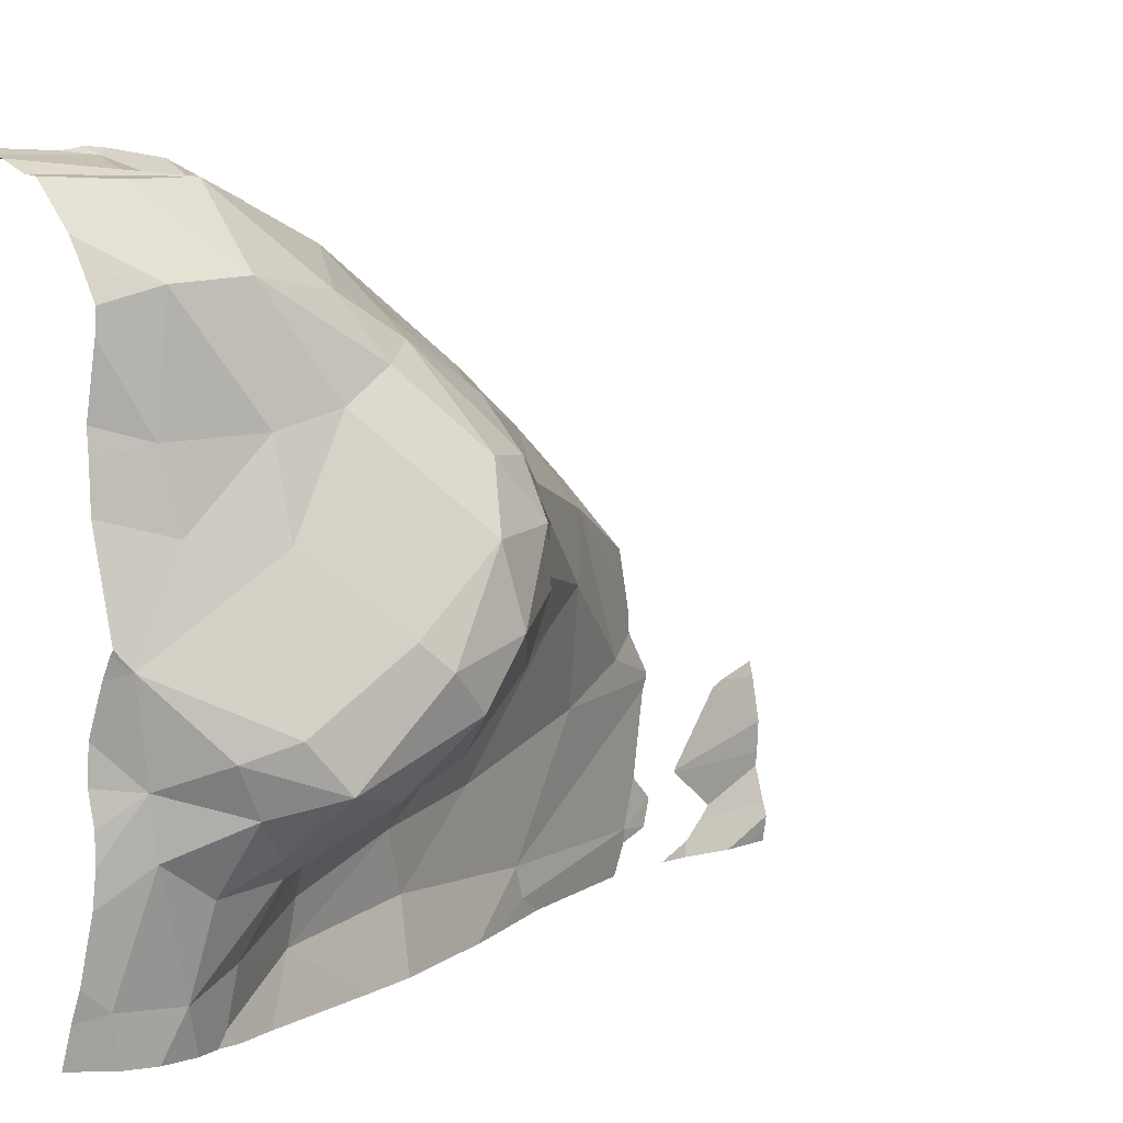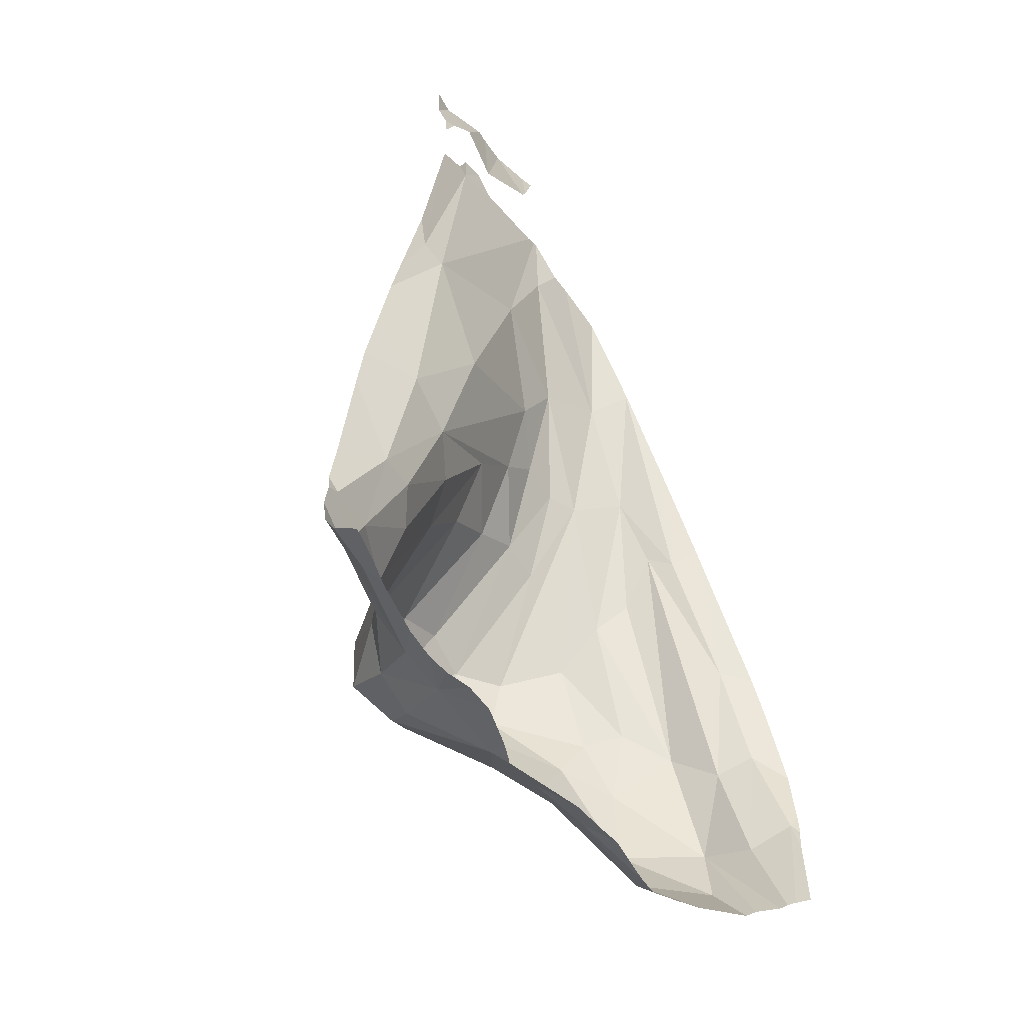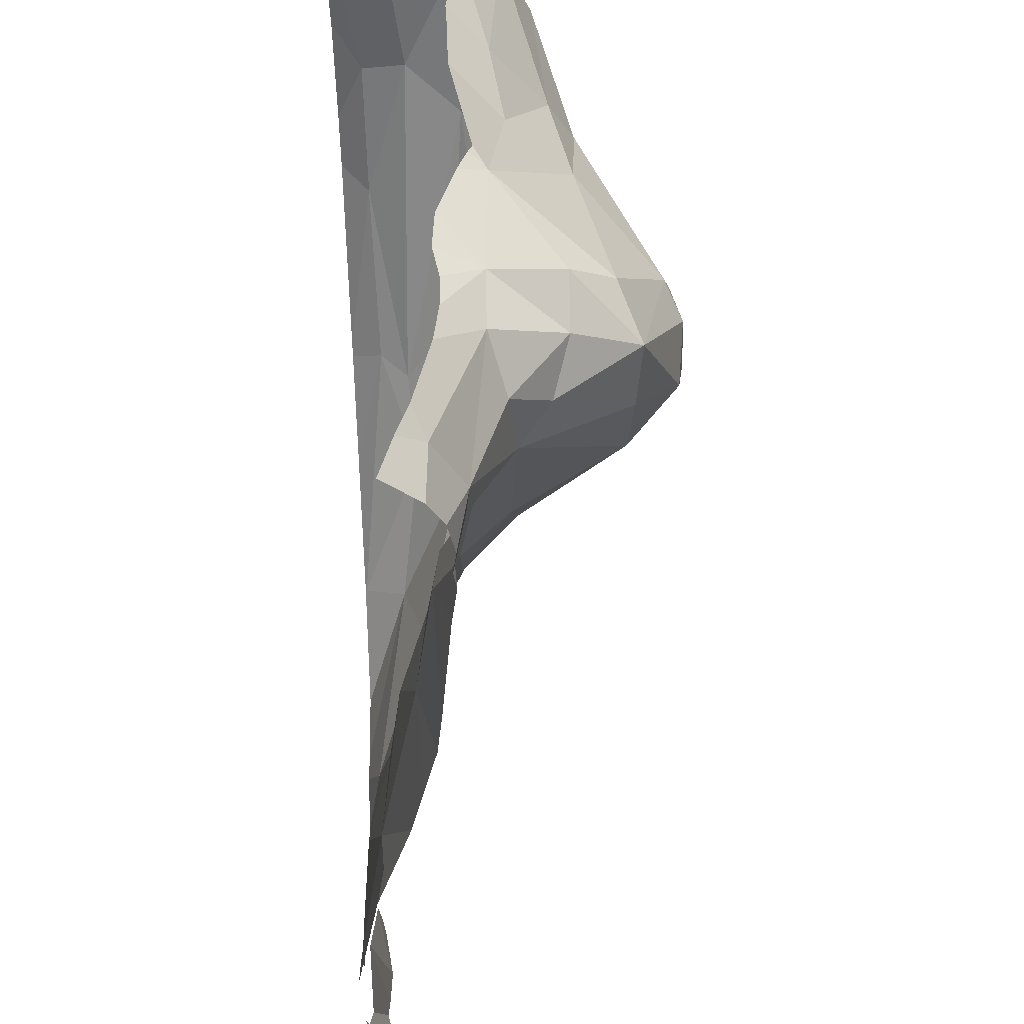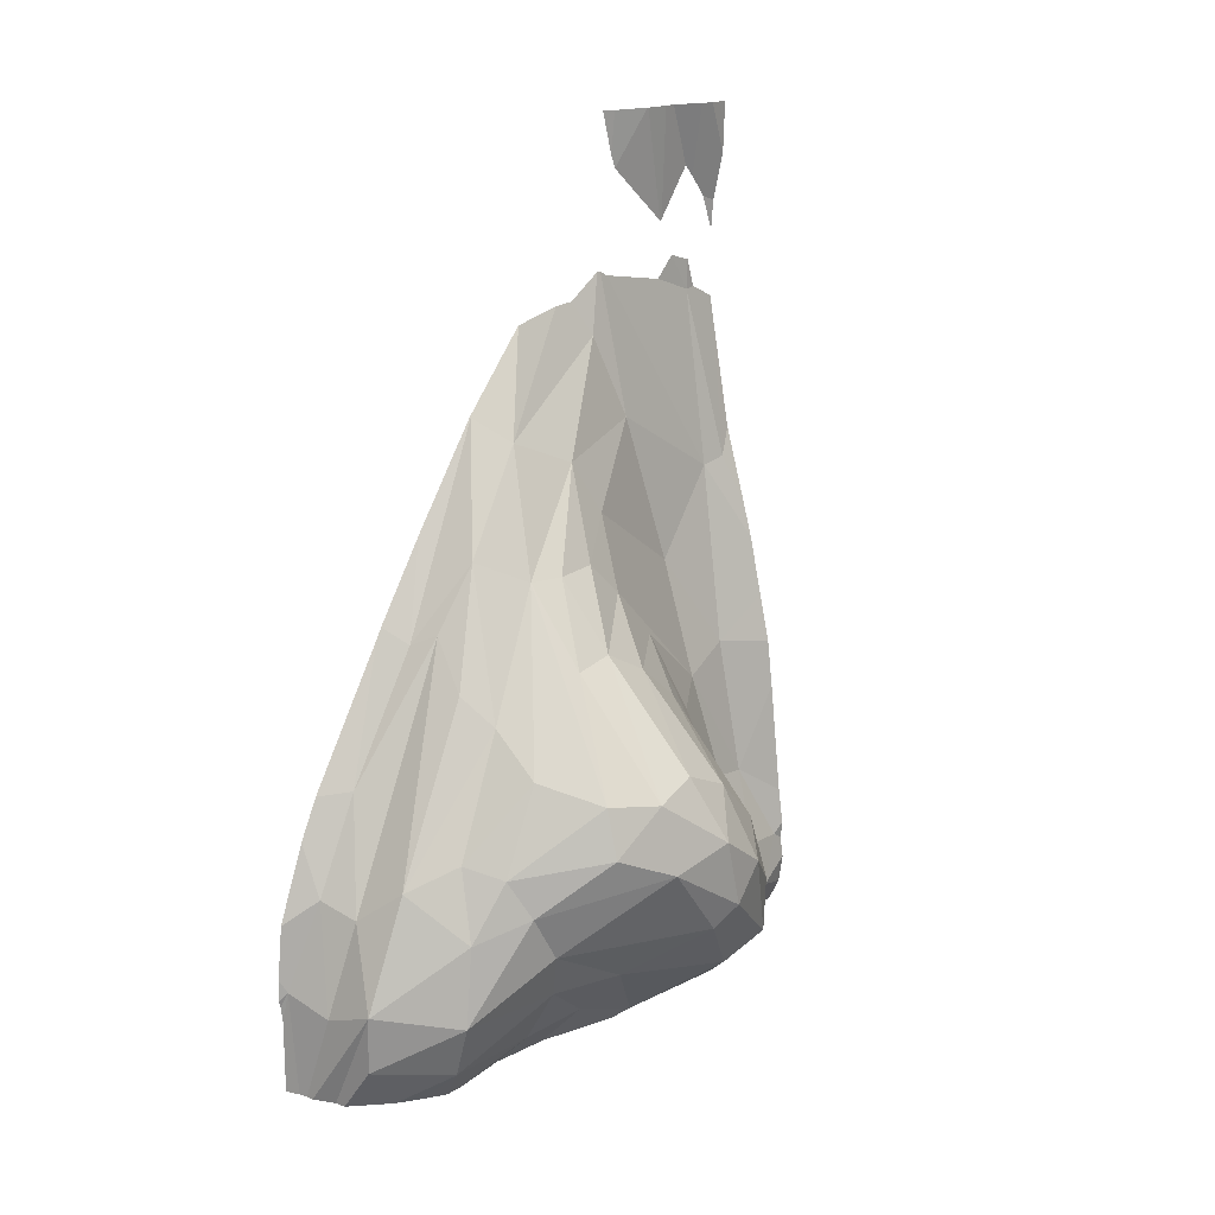
<metadata>
{"format":"obj","ext":"obj","renderer":"f3d","projection":"perspective","resolution":1024,"background":"white","views":[{"elev":6.6,"azim":38.9,"up":"+Z"},{"elev":-55.8,"azim":-142.7,"up":"+Y"},{"elev":-37.0,"azim":2.2,"up":"+Z"},{"elev":17.7,"azim":42.9,"up":"+Y"}]}
</metadata>
<code>
v -103.1 1045 -77.78
v -103.1 1044 -70.37
v -106.7 1071 -79.8
v -102.6 1049 -79.2
v -103.1 1063 -69.92
v -102.7 1046 -79.8
v -108 1079 -71.66
v -102 1047 -77.83
v -105.5 1067 -79.8
v -103.6 1053 -77.4
v -101.1 1057 -71.26
v -104.6 1060 -76.92
v -104.2 1059 -74.3
v -101.4 1045 -70.47
v -104.1 1044 -78.16
v -102.5 1050 -79.8
v -100.9 1060 -69.09
v -103.1 1065 -67.57
v -103.2 1067 -65.84
v -106.6 1072 -71.95
v -106.4 1069 -79.05
v -103.4 1053 -75.62
v -102.6 1049 -79.8
v -103.7 1044 -76.92
v -102.2 1053 -74.23
v -106.5 1069 -77.73
v -103.1 1044 -68.87
v -107.8 1076 -79.8
v -103.2 1045 -79.8
v -104.6 1044 -79.8
v -105.6 1065 -73.76
v -102.8 1044 -72.89
v -102.8 1052 -79.8
v -105 1065 -79.8
v -105.2 1071 -66.76
v -103 1058 -72.48
v -101.4 1045 -72.8
v -103.7 1060 -79.8
v -104.6 1069 -68.1
v -100.6 1062 -66.6
v -108 1079 -72.11
v -107.9 1078 -77.89
v -102.9 1044 -71.67
v -104.3 1062 -79.8
v -100.7 1063 -64.4
v -102.4 1048 -79.8
v -108 1078 -75.82
v -103.4 1057 -79.8
v -102.2 1050 -76.97
v -100.6 1050 -73.98
v -108 1085 -72.41
v -108 1078 -69.64
v -108 1078 -78.47
v -108 1084 -77.81
v -108 1079 -71.66
v -108 1080 -79.8
v -107.1 1087 -79.16
v -107.2 1086 -79.8
v -107.8 1087 -72.49
v -108 1081 -76.05
v -106.6 1072 -71.95
v -106.4 1069 -79.05
v -108 1079 -71.43
v -107.3 1084 -79.8
v -108 1079 -78.03
v -108 1083 -78.32
v -107.8 1076 -79.8
v -107.5 1087 -74.48
v -107.2 1087 -79.8
v -108 1084 -72.68
v -107.2 1087 -78.08
v -107.5 1087 -74.42
v -105.2 1071 -66.76
v -107.9 1082 -79.8
v -104.6 1069 -68.1
v -107.4 1076 -70.5
v -108 1087 -71.85
v -108 1080 -76.82
v -108 1082 -79.15
v -106.2 1073 -63.9
v -107.9 1078 -77.89
v -108 1081 -75.94
v -107.6 1087 -76.47
v -108 1078 -75.82
v -107.6 1087 -75.83
v -108 1077 -79.8
v -108 1078 -68.59
v -107 1087 -78.66
v -101.3 1044 -66.6
v -97.15 1048 -68.71
v -103.1 1045 -77.78
v -103.1 1044 -70.37
v -98.73 1047 -71.39
v -103.1 1063 -69.92
v -102 1047 -77.83
v -101.1 1057 -71.26
v -96.27 1049 -70.58
v -101.4 1045 -70.47
v -94.72 1055 -65.97
v -100.9 1060 -69.09
v -103 1044 -74.33
v -94.95 1054 -68.44
v -99.37 1049 -72.98
v -103.7 1044 -76.92
v -102.8 1044 -72.89
v -98.74 1046 -69.46
v -96.34 1057 -67.46
v -96.89 1055 -70.2
v -101.4 1045 -72.8
v -100.6 1062 -66.6
v -96.59 1051 -71.13
v -100.8 1047 -74.19
v -102.9 1044 -71.67
v -100.6 1050 -73.98
v -108 1048 -50.42
v -101.3 1044 -66.6
v -108 1074 -62.85
v -108 1056 -51.94
v -101 1046 -54.65
v -102.1 1061 -58.52
v -102.8 1044 -60.02
v -105 1044 -51.33
v -108 1064 -56.78
v -108 1052 -50.56
v -106.9 1044 -50.75
v -102.9 1044 -58.97
v -105.5 1044 -51.27
v -108 1050 -50.28
v -102.4 1044 -56.25
v -105.4 1068 -60.39
v -100.2 1052 -54.93
v -102.4 1044 -66.93
v -107.7 1049 -50.54
v -108 1058 -52.88
v -99.77 1059 -58.56
v -108 1069 -59.51
v -103.5 1044 -53.1
v -103.2 1067 -65.84
v -103.6 1067 -62.32
v -106.9 1058 -54.14
v -107.3 1044 -50.64
v -108 1074 -62.87
v -106.5 1044 -50.77
v -100.6 1063 -62.34
v -108 1044 -50.39
v -103.3 1046 -51.42
v -106.8 1053 -51.93
v -103 1067 -63.75
v -100 1048 -54.4
v -105.2 1071 -66.76
v -103 1055 -53.43
v -101.4 1056 -55.53
v -106.7 1064 -57.67
v -105.1 1053 -52.5
v -108 1049 -50.23
v -103.1 1049 -51.29
v -106.2 1073 -63.9
v -105.7 1065 -58.37
v -108 1065 -57.07
v -101.9 1044 -65.87
v -100.7 1063 -64.4
v -102 1044 -66.09
v -105.6 1048 -51.12
v -103.7 1062 -57.85
v -108 1048 -50.32
v -101.4 1046 -59.54
v -106.2 1073 -63.9
v -108 1074 -62.87
v -108 1074 -62.85
v -106.6 1072 -71.95
v -108 1074 -63.5
v -103.6 1067 -62.32
v -105.2 1071 -66.76
v -108 1078 -68.59
v -105.4 1068 -60.39
v -107.4 1076 -70.5
v -108 1078 -66.07
v -102.9 1044 -54.22
v -95.11 1055 -62.88
v -96.27 1049 -70.58
v -101.3 1044 -66.6
v -101.4 1045 -70.47
v -103.1 1044 -68.87
v -98.51 1051 -58.57
v -94.72 1055 -65.97
v -100.6 1063 -62.34
v -99.77 1059 -58.56
v -101 1046 -54.65
v -96.23 1059 -64.96
v -102.1 1061 -58.52
v -97.15 1048 -68.71
v -97.12 1058 -60.44
v -102.8 1044 -60.02
v -103.5 1044 -53.1
v -103 1067 -63.75
v -101.9 1044 -65.87
v -103.1 1065 -67.57
v -103.2 1067 -65.84
v -102.4 1044 -55.29
v -99.41 1049 -59.28
v -100.7 1063 -64.4
v -100 1048 -54.4
v -96.39 1056 -60.29
v -96.34 1057 -67.46
v -100.9 1046 -62.56
v -94.79 1052 -66.87
v -103.6 1067 -62.32
v -95.86 1058 -62.65
v -103 1055 -53.43
v -98.65 1053 -57.31
v -101.4 1056 -55.53
v -94.95 1054 -68.44
v -102.4 1044 -56.25
v -100.2 1052 -54.93
v -100.6 1062 -66.6
v -95.41 1051 -65.84
v -102.4 1044 -66.93
v -101.4 1046 -59.54
v -98.55 1049 -62.86
v -99.59 1055 -56.56
v -103.1 1049 -51.29
v -102.7 1044 -61.87
g 091_W_Aya_100K_01
f 1 8 6
g 091_W_Aya_100K_01
f 25 50 11
g 091_W_Aya_100K_01
f 18 19 39
g 091_W_Aya_100K_01
f 13 12 10
g 091_W_Aya_100K_01
f 4 16 23
g 091_W_Aya_100K_01
f 18 45 19
g 091_W_Aya_100K_01
f 9 34 26
g 091_W_Aya_100K_01
f 8 4 23
g 091_W_Aya_100K_01
f 26 7 41
g 091_W_Aya_100K_01
f 1 6 29
g 091_W_Aya_100K_01
f 32 43 14
g 091_W_Aya_100K_01
f 22 36 13
g 091_W_Aya_100K_01
f 5 40 18
g 091_W_Aya_100K_01
f 10 33 16
g 091_W_Aya_100K_01
f 13 18 39
g 091_W_Aya_100K_01
f 10 12 38
g 091_W_Aya_100K_01
f 26 42 21
g 091_W_Aya_100K_01
f 8 50 49
g 091_W_Aya_100K_01
f 1 15 24
g 091_W_Aya_100K_01
f 5 11 17
g 091_W_Aya_100K_01
f 6 8 46
g 091_W_Aya_100K_01
f 8 49 4
g 091_W_Aya_100K_01
f 1 30 15
g 091_W_Aya_100K_01
f 22 13 10
g 091_W_Aya_100K_01
f 31 13 39
g 091_W_Aya_100K_01
f 39 19 35
g 091_W_Aya_100K_01
f 10 48 33
g 091_W_Aya_100K_01
f 13 31 12
g 091_W_Aya_100K_01
f 5 36 11
g 091_W_Aya_100K_01
f 26 41 47
g 091_W_Aya_100K_01
f 25 36 22
g 091_W_Aya_100K_01
f 10 16 4
g 091_W_Aya_100K_01
f 26 20 7
g 091_W_Aya_100K_01
f 49 25 22
g 091_W_Aya_100K_01
f 27 14 2
g 091_W_Aya_100K_01
f 31 26 12
g 091_W_Aya_100K_01
f 44 38 12
g 091_W_Aya_100K_01
f 10 38 48
g 091_W_Aya_100K_01
f 34 12 26
g 091_W_Aya_100K_01
f 34 44 12
g 091_W_Aya_100K_01
f 26 31 20
g 091_W_Aya_100K_01
f 8 1 37
g 091_W_Aya_100K_01
f 26 47 42
g 091_W_Aya_100K_01
f 1 29 30
g 091_W_Aya_100K_01
f 10 49 22
g 091_W_Aya_100K_01
f 13 5 18
g 091_W_Aya_100K_01
f 21 28 3
g 091_W_Aya_100K_01
f 4 49 10
g 091_W_Aya_100K_01
f 9 26 21
g 091_W_Aya_100K_01
f 21 3 9
g 091_W_Aya_100K_01
f 36 25 11
g 091_W_Aya_100K_01
f 49 50 25
g 091_W_Aya_100K_01
f 39 20 31
g 091_W_Aya_100K_01
f 13 36 5
g 091_W_Aya_100K_01
f 8 23 46
g 091_W_Aya_100K_01
f 53 67 62
g 091_W_Aya_100K_01
f 70 59 72
g 091_W_Aya_100K_01
f 79 74 56
g 091_W_Aya_100K_01
f 76 87 52
g 091_W_Aya_100K_01
f 78 65 81
g 091_W_Aya_100K_01
f 69 58 57
g 091_W_Aya_100K_01
f 83 66 54
g 091_W_Aya_100K_01
f 53 62 81
g 091_W_Aya_100K_01
f 60 82 68
g 091_W_Aya_100K_01
f 71 74 79
g 091_W_Aya_100K_01
f 60 83 54
g 091_W_Aya_100K_01
f 60 68 85
g 091_W_Aya_100K_01
f 82 72 68
g 091_W_Aya_100K_01
f 82 70 72
g 091_W_Aya_100K_01
f 88 58 64
g 091_W_Aya_100K_01
f 76 80 87
g 091_W_Aya_100K_01
f 88 57 58
g 091_W_Aya_100K_01
f 61 63 55
g 091_W_Aya_100K_01
f 70 51 59
g 091_W_Aya_100K_01
f 60 85 83
g 091_W_Aya_100K_01
f 61 75 73
g 091_W_Aya_100K_01
f 76 52 63
g 091_W_Aya_100K_01
f 71 64 74
g 091_W_Aya_100K_01
f 77 59 51
g 091_W_Aya_100K_01
f 81 65 53
g 091_W_Aya_100K_01
f 53 86 67
g 091_W_Aya_100K_01
f 61 76 63
g 091_W_Aya_100K_01
f 71 79 66
g 091_W_Aya_100K_01
f 83 71 66
g 091_W_Aya_100K_01
f 84 78 81
g 091_W_Aya_100K_01
f 71 88 64
g 091_W_Aya_100K_01
f 109 91 104
g 091_W_Aya_100K_01
f 98 89 106
g 091_W_Aya_100K_01
f 112 114 95
g 091_W_Aya_100K_01
f 93 98 106
g 091_W_Aya_100K_01
f 96 114 108
g 091_W_Aya_100K_01
f 100 110 94
g 091_W_Aya_100K_01
f 93 109 98
g 091_W_Aya_100K_01
f 102 99 107
g 091_W_Aya_100K_01
f 100 96 108
g 091_W_Aya_100K_01
f 108 111 102
g 091_W_Aya_100K_01
f 114 112 103
g 091_W_Aya_100K_01
f 106 89 90
g 091_W_Aya_100K_01
f 111 97 102
g 091_W_Aya_100K_01
f 109 104 101
g 091_W_Aya_100K_01
f 98 113 92
g 091_W_Aya_100K_01
f 93 112 109
g 091_W_Aya_100K_01
f 112 95 109
g 091_W_Aya_100K_01
f 97 103 93
g 091_W_Aya_100K_01
f 90 97 106
g 091_W_Aya_100K_01
f 107 100 108
g 091_W_Aya_100K_01
f 93 106 97
g 091_W_Aya_100K_01
f 103 112 93
g 091_W_Aya_100K_01
f 98 101 105
g 091_W_Aya_100K_01
f 100 107 110
g 091_W_Aya_100K_01
f 108 102 107
g 091_W_Aya_100K_01
f 111 103 97
g 091_W_Aya_100K_01
f 114 103 111
g 091_W_Aya_100K_01
f 98 109 101
g 091_W_Aya_100K_01
f 114 111 108
g 091_W_Aya_100K_01
f 147 163 133
g 091_W_Aya_100K_01
f 155 128 133
g 091_W_Aya_100K_01
f 156 149 146
g 091_W_Aya_100K_01
f 140 118 134
g 091_W_Aya_100K_01
f 120 130 139
g 091_W_Aya_100K_01
f 129 166 126
g 091_W_Aya_100K_01
f 122 156 146
g 091_W_Aya_100K_01
f 156 125 163
g 091_W_Aya_100K_01
f 153 136 117
g 091_W_Aya_100K_01
f 164 158 130
g 091_W_Aya_100K_01
f 153 140 123
g 091_W_Aya_100K_01
f 153 142 130
g 091_W_Aya_100K_01
f 148 139 150
g 091_W_Aya_100K_01
f 154 140 158
g 091_W_Aya_100K_01
f 130 142 157
g 091_W_Aya_100K_01
f 141 145 115
g 091_W_Aya_100K_01
f 120 152 151
g 091_W_Aya_100K_01
f 120 164 130
g 091_W_Aya_100K_01
f 141 115 133
g 091_W_Aya_100K_01
f 139 135 120
g 091_W_Aya_100K_01
f 146 119 137
g 091_W_Aya_100K_01
f 153 123 159
g 091_W_Aya_100K_01
f 120 151 164
g 091_W_Aya_100K_01
f 154 147 140
g 091_W_Aya_100K_01
f 133 115 165
g 091_W_Aya_100K_01
f 163 125 141
g 091_W_Aya_100K_01
f 162 160 116
g 091_W_Aya_100K_01
f 122 127 156
g 091_W_Aya_100K_01
f 146 149 119
g 091_W_Aya_100K_01
f 163 141 133
g 091_W_Aya_100K_01
f 140 147 118
g 091_W_Aya_100K_01
f 153 117 142
g 091_W_Aya_100K_01
f 123 140 134
g 091_W_Aya_100K_01
f 148 150 138
g 091_W_Aya_100K_01
f 118 147 124
g 091_W_Aya_100K_01
f 147 128 124
g 091_W_Aya_100K_01
f 162 116 132
g 091_W_Aya_100K_01
f 156 154 151
g 091_W_Aya_100K_01
f 154 158 151
g 091_W_Aya_100K_01
f 154 163 147
g 091_W_Aya_100K_01
f 164 151 158
g 091_W_Aya_100K_01
f 148 161 144
g 091_W_Aya_100K_01
f 156 163 154
g 091_W_Aya_100K_01
f 121 126 166
g 091_W_Aya_100K_01
f 146 137 122
g 091_W_Aya_100K_01
f 158 153 130
g 091_W_Aya_100K_01
f 151 131 156
g 091_W_Aya_100K_01
f 156 143 125
g 091_W_Aya_100K_01
f 127 143 156
g 091_W_Aya_100K_01
f 153 159 136
g 091_W_Aya_100K_01
f 147 133 128
g 091_W_Aya_100K_01
f 133 165 155
g 091_W_Aya_100K_01
f 158 140 153
g 091_W_Aya_100K_01
f 173 172 167
g 091_W_Aya_100K_01
f 167 172 175
g 091_W_Aya_100K_01
f 173 167 176
g 091_W_Aya_100K_01
f 167 177 174
g 091_W_Aya_100K_01
f 167 168 171
g 091_W_Aya_100K_01
f 168 169 171
g 091_W_Aya_100K_01
f 173 176 170
g 091_W_Aya_100K_01
f 167 171 177
g 091_W_Aya_100K_01
f 179 216 184
g 091_W_Aya_100K_01
f 192 220 187
g 091_W_Aya_100K_01
f 220 210 214
g 091_W_Aya_100K_01
f 181 205 219
g 091_W_Aya_100K_01
f 189 208 201
g 091_W_Aya_100K_01
f 192 208 203
g 091_W_Aya_100K_01
f 186 207 195
g 091_W_Aya_100K_01
f 179 185 206
g 091_W_Aya_100K_01
f 185 189 204
g 091_W_Aya_100K_01
f 185 179 208
g 091_W_Aya_100K_01
f 188 213 199
g 091_W_Aya_100K_01
f 215 189 201
g 091_W_Aya_100K_01
f 208 189 185
g 091_W_Aya_100K_01
f 216 180 191
g 091_W_Aya_100K_01
f 192 203 220
g 091_W_Aya_100K_01
f 215 201 197
g 091_W_Aya_100K_01
f 181 182 183
g 091_W_Aya_100K_01
f 188 178 194
g 091_W_Aya_100K_01
f 202 184 200
g 091_W_Aya_100K_01
f 216 219 184
g 091_W_Aya_100K_01
f 179 206 216
g 091_W_Aya_100K_01
f 188 199 178
g 091_W_Aya_100K_01
f 188 202 200
g 091_W_Aya_100K_01
f 206 185 212
g 091_W_Aya_100K_01
f 218 222 193
g 091_W_Aya_100K_01
f 201 195 198
g 091_W_Aya_100K_01
f 186 192 207
g 091_W_Aya_100K_01
f 208 192 186
g 091_W_Aya_100K_01
f 184 219 200
g 091_W_Aya_100K_01
f 188 200 218
g 091_W_Aya_100K_01
f 211 190 187
g 091_W_Aya_100K_01
f 218 205 222
g 091_W_Aya_100K_01
f 203 210 220
g 091_W_Aya_100K_01
f 208 179 203
g 091_W_Aya_100K_01
f 214 211 220
g 091_W_Aya_100K_01
f 203 179 210
g 091_W_Aya_100K_01
f 208 186 201
g 091_W_Aya_100K_01
f 188 218 213
g 091_W_Aya_100K_01
f 187 220 211
g 091_W_Aya_100K_01
f 219 191 181
g 091_W_Aya_100K_01
f 214 209 211
g 091_W_Aya_100K_01
f 200 205 218
g 091_W_Aya_100K_01
f 205 196 222
g 091_W_Aya_100K_01
f 200 219 205
g 091_W_Aya_100K_01
f 181 183 217
g 091_W_Aya_100K_01
f 206 212 180
g 091_W_Aya_100K_01
f 216 206 180
g 091_W_Aya_100K_01
f 205 181 196
g 091_W_Aya_100K_01
f 210 184 202
g 091_W_Aya_100K_01
f 216 191 219
g 091_W_Aya_100K_01
f 189 215 204
g 091_W_Aya_100K_01
f 192 187 207
g 091_W_Aya_100K_01
f 210 179 184
g 091_W_Aya_100K_01
f 210 202 214
g 091_W_Aya_100K_01
f 202 221 214

</code>
